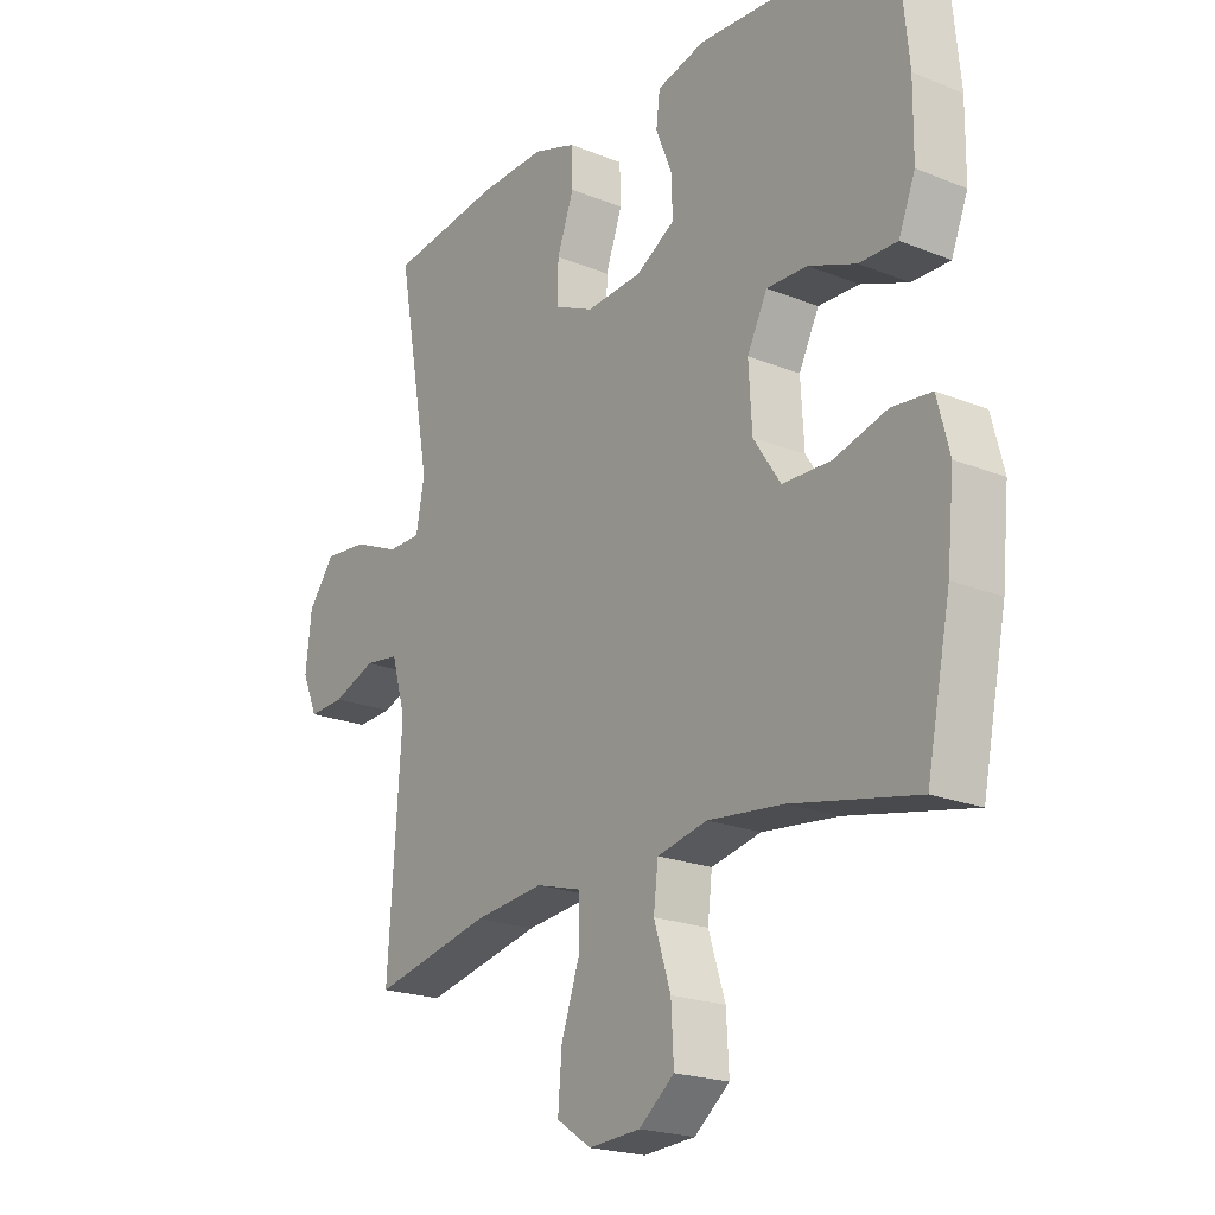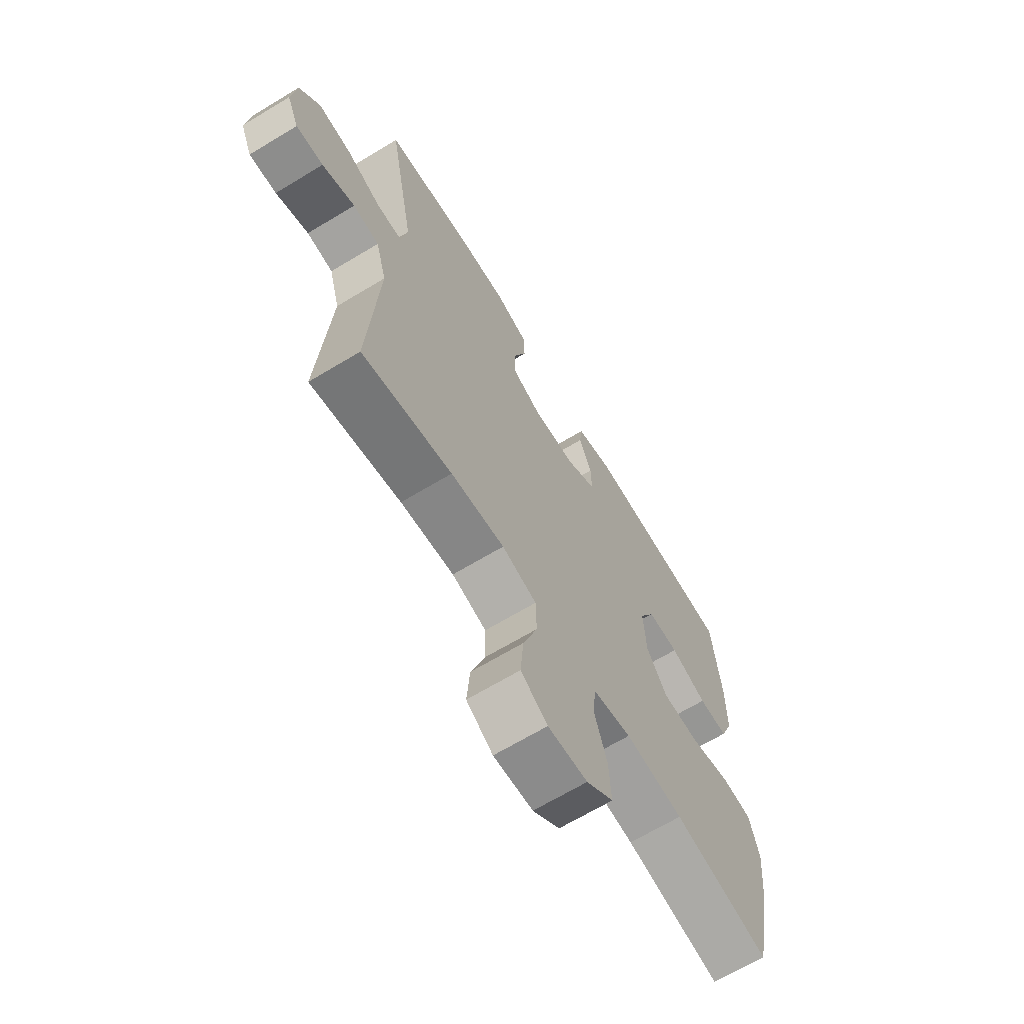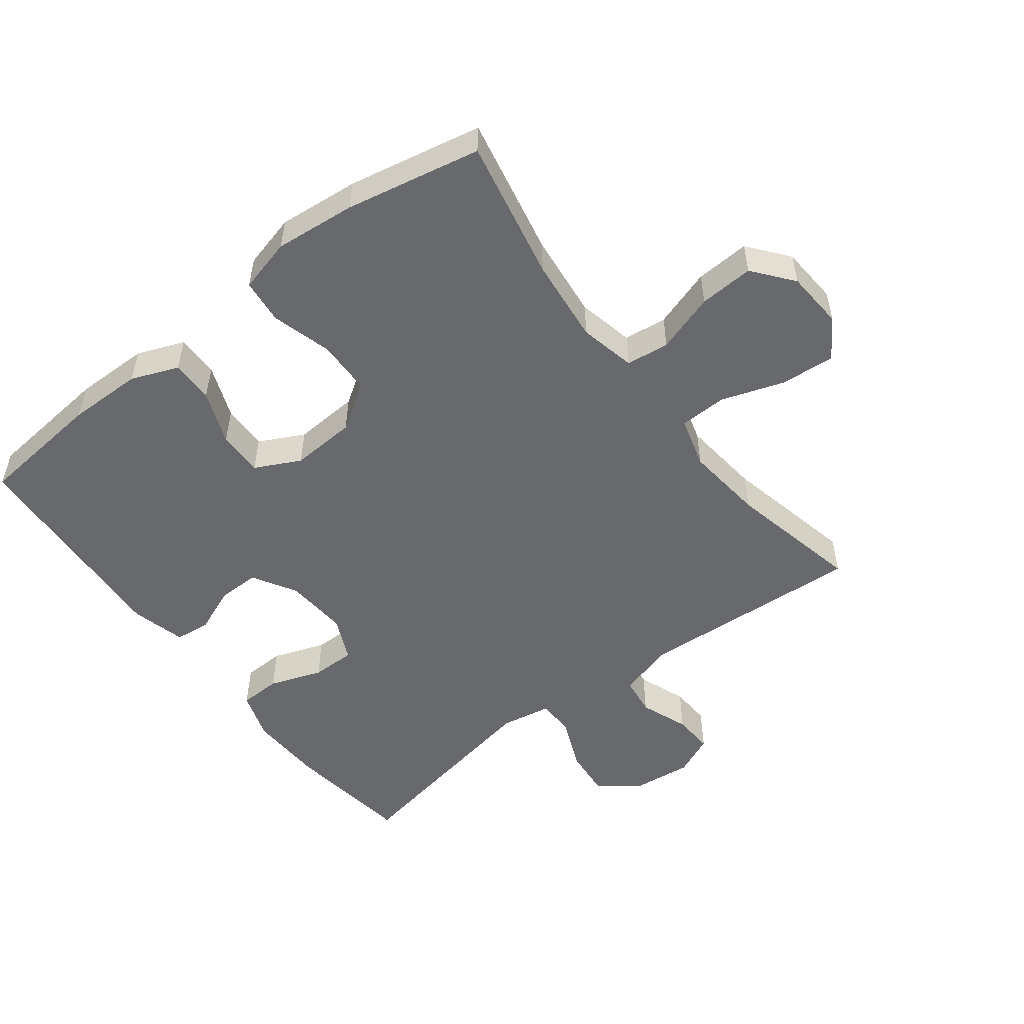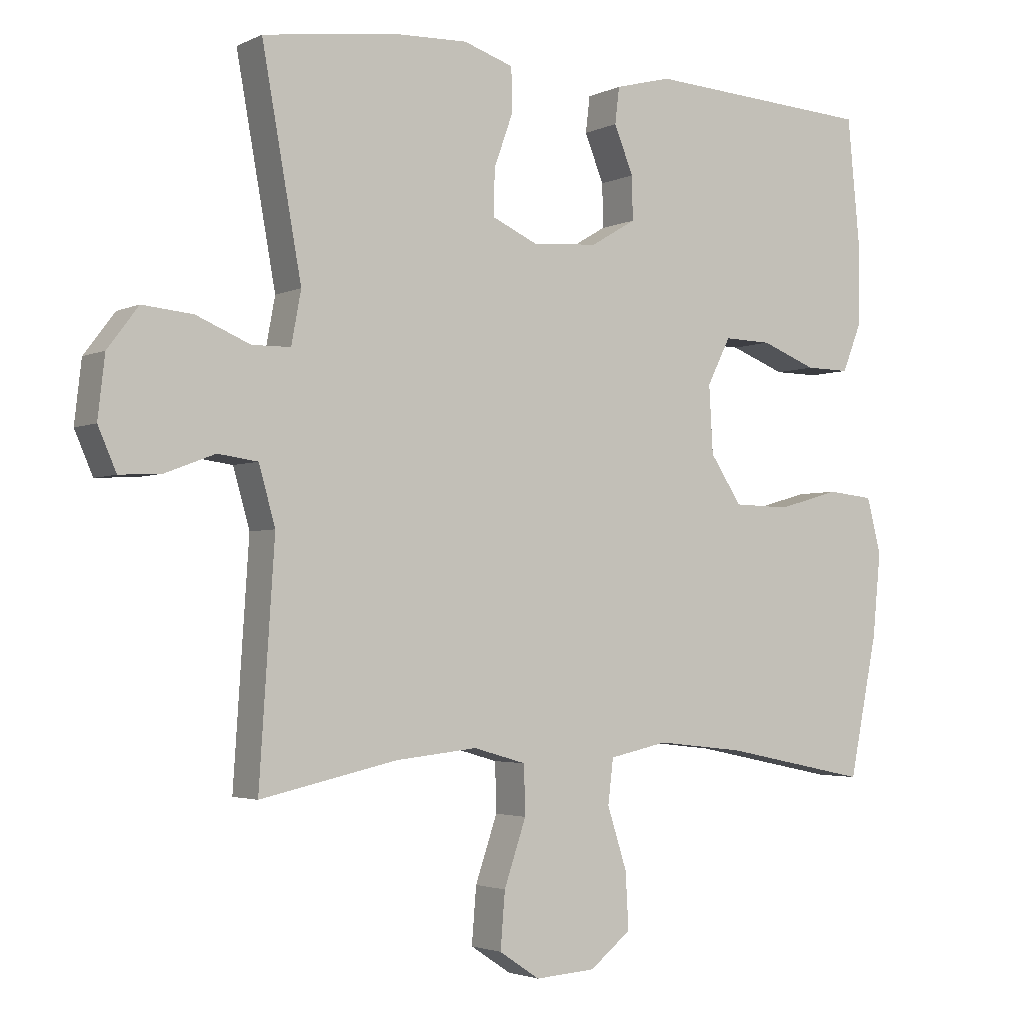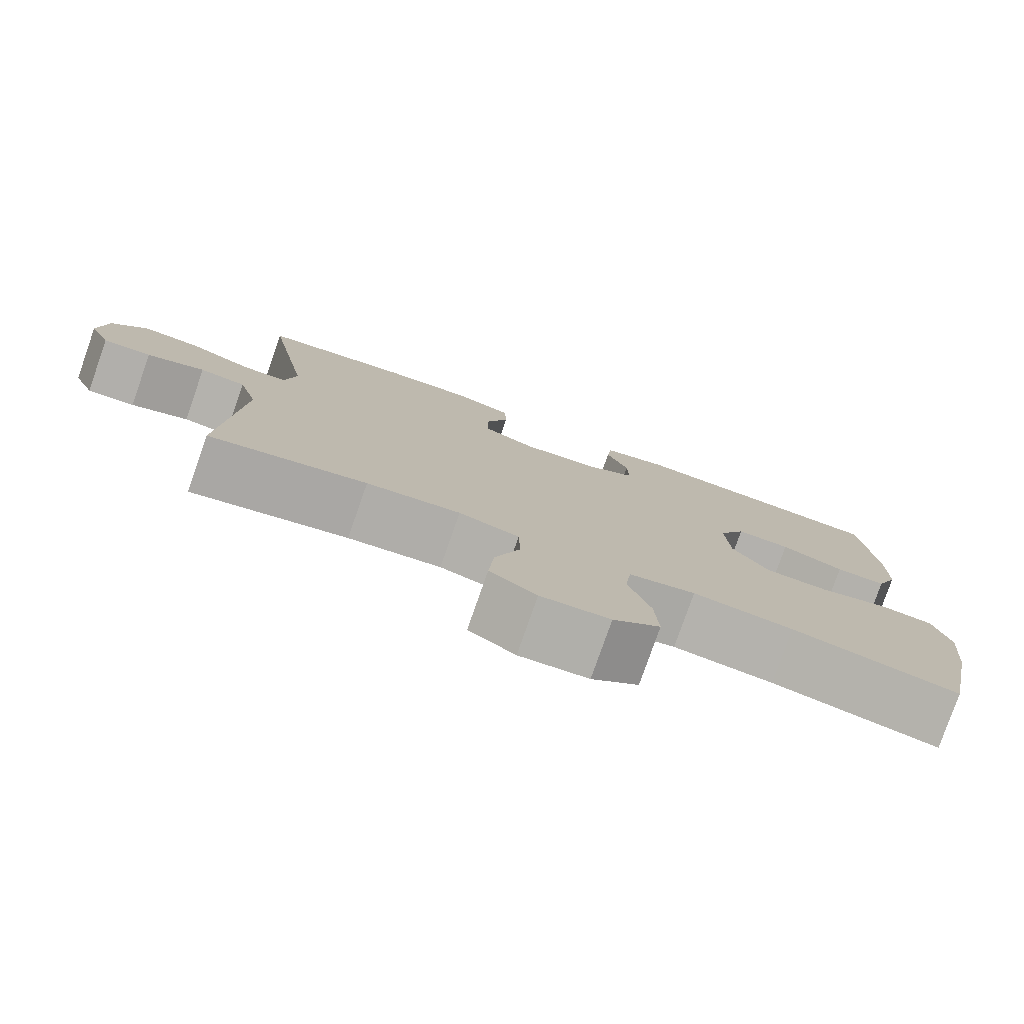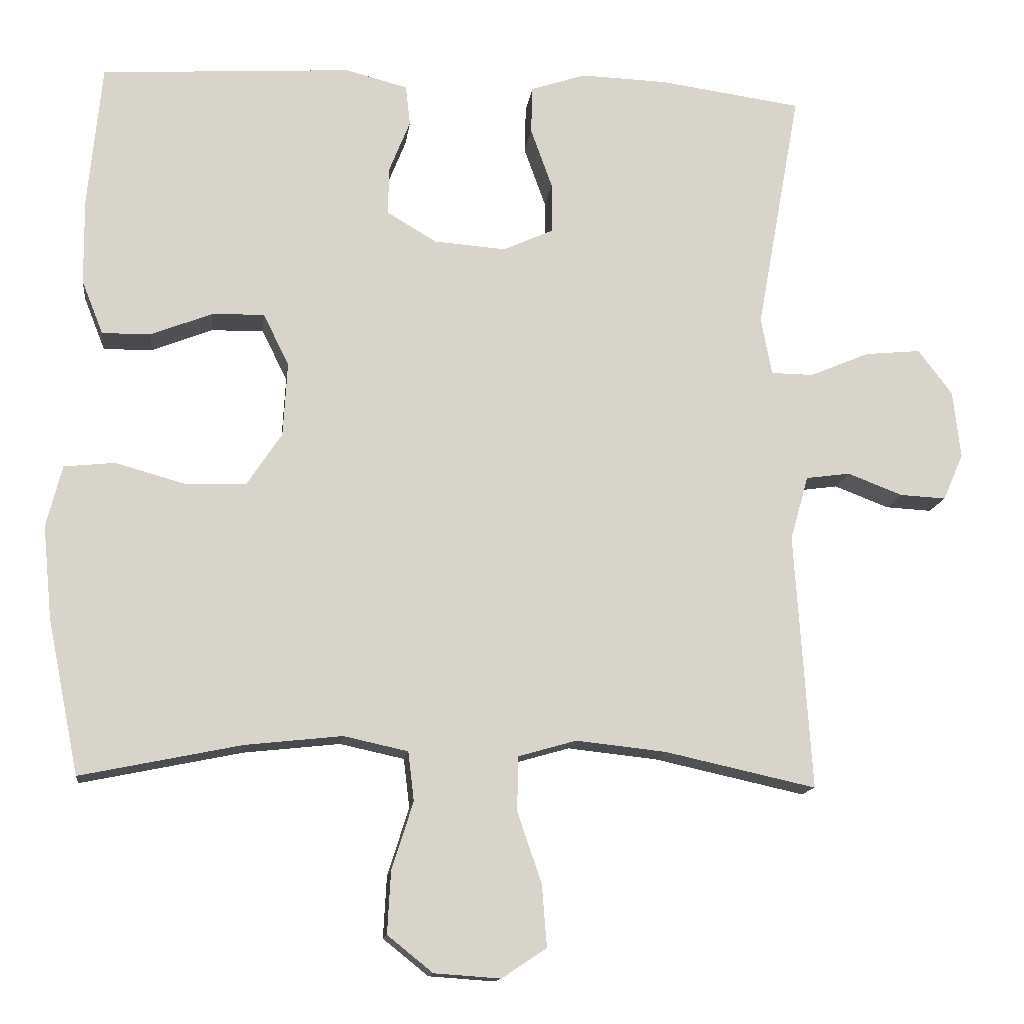
<metadata>
{"format":"obj","ext":"obj","renderer":"f3d","projection":"perspective","resolution":1024,"background":"white","views":[{"elev":-20.9,"azim":54.0,"up":"+Z"},{"elev":-67.0,"azim":-58.8,"up":"+Z"},{"elev":-52.7,"azim":127.5,"up":"+Y"},{"elev":-2.9,"azim":-32.6,"up":"+Z"},{"elev":-78.9,"azim":-19.3,"up":"+Z"},{"elev":-13.5,"azim":173.0,"up":"+Z"}]}
</metadata>
<code>
o path298
v -0.2658 0.0375 -0.4237
v -0.1424 0.0375 -0.4103
v -0.06283 0.0375 -0.4331
v -0.06097 0.0375 -0.507
v -0.09427 0.0375 -0.6049
v -0.1011 0.0375 -0.6896
v -0.0399 0.0375 -0.7304
v 0.05099 0.0375 -0.724
v 0.1132 0.0375 -0.6741
v 0.1085 0.0375 -0.589
v 0.07902 0.0375 -0.4965
v 0.08702 0.0375 -0.429
v 0.1752 0.0375 -0.4097
v 0.308 0.0375 -0.4241
v 0.5287 0.0375 -0.4694
v 0.5715 0.0375 -0.2578
v 0.5839 0.0375 -0.1306
v 0.5623 0.0375 -0.04651
v 0.4926 0.0375 -0.0392
v 0.3986 0.0375 -0.06564
v 0.3138 0.0375 -0.06357
v 0.266 0.0375 0.008717
v 0.2601 0.0375 0.1106
v 0.2956 0.0375 0.1809
v 0.3671 0.0375 0.1791
v 0.4507 0.0375 0.1466
v 0.5176 0.0375 0.1455
v 0.5468 0.0375 0.2193
v 0.5479 0.0375 0.3359
v 0.5287 0.0375 0.5325
v 0.1849 0.0375 0.5538
v 0.09998 0.0375 0.5316
v 0.09352 0.0375 0.4769
v 0.1223 0.0375 0.4055
v 0.1237 0.0375 0.3399
v 0.0555 0.0375 0.2994
v -0.04299 0.0375 0.2921
v -0.1119 0.0375 0.3232
v -0.1114 0.0375 0.3921
v -0.08185 0.0375 0.4742
v -0.0838 0.0375 0.5388
v -0.1592 0.0375 0.5638
v -0.2764 0.0375 0.5598
v -0.473 0.0375 0.5325
v -0.4132 0.0375 0.2016
v -0.4278 0.0375 0.1226
v -0.4861 0.0375 0.1217
v -0.5677 0.0375 0.156
v -0.6439 0.0375 0.1633
v -0.6906 0.0375 0.1015
v -0.7012 0.0375 0.009225
v -0.6735 0.0375 -0.05455
v -0.6105 0.0375 -0.05111
v -0.535 0.0375 -0.02241
v -0.4746 0.0375 -0.03058
v -0.4498 0.0375 -0.1182
v -0.473 0.0375 -0.4694
v -0.2658 -0.0375 -0.4237
v -0.1424 -0.0375 -0.4103
v -0.06283 -0.0375 -0.4331
v -0.06097 -0.0375 -0.507
v -0.09427 -0.0375 -0.6049
v -0.1011 -0.0375 -0.6896
v -0.0399 -0.0375 -0.7304
v 0.05099 -0.0375 -0.724
v 0.1132 -0.0375 -0.6741
v 0.1085 -0.0375 -0.589
v 0.07902 -0.0375 -0.4965
v 0.08702 -0.0375 -0.429
v 0.1752 -0.0375 -0.4097
v 0.308 -0.0375 -0.4241
v 0.5287 -0.0375 -0.4694
v 0.5715 -0.0375 -0.2578
v 0.5839 -0.0375 -0.1306
v 0.5623 -0.0375 -0.04651
v 0.4926 -0.0375 -0.0392
v 0.3986 -0.0375 -0.06564
v 0.3138 -0.0375 -0.06357
v 0.266 -0.0375 0.008717
v 0.2601 -0.0375 0.1106
v 0.2956 -0.0375 0.1809
v 0.3671 -0.0375 0.1791
v 0.4507 -0.0375 0.1466
v 0.5176 -0.0375 0.1455
v 0.5468 -0.0375 0.2193
v 0.5479 -0.0375 0.3359
v 0.5287 -0.0375 0.5325
v 0.1849 -0.0375 0.5538
v 0.09998 -0.0375 0.5316
v 0.09352 -0.0375 0.4769
v 0.1223 -0.0375 0.4055
v 0.1237 -0.0375 0.3399
v 0.0555 -0.0375 0.2994
v -0.04299 -0.0375 0.2921
v -0.1119 -0.0375 0.3232
v -0.1114 -0.0375 0.3921
v -0.08185 -0.0375 0.4742
v -0.0838 -0.0375 0.5388
v -0.1592 -0.0375 0.5638
v -0.2764 -0.0375 0.5598
v -0.473 -0.0375 0.5325
v -0.4132 -0.0375 0.2016
v -0.4278 -0.0375 0.1226
v -0.4861 -0.0375 0.1217
v -0.5677 -0.0375 0.156
v -0.6439 -0.0375 0.1633
v -0.6906 -0.0375 0.1015
v -0.7012 -0.0375 0.009225
v -0.6735 -0.0375 -0.05455
v -0.6105 -0.0375 -0.05111
v -0.535 -0.0375 -0.02241
v -0.4746 -0.0375 -0.03058
v -0.4498 -0.0375 -0.1182
v -0.473 -0.0375 -0.4694
v -0.6906 0.0375 0.1015
v -0.7012 0.0375 0.009225
v -0.6735 0.0375 -0.05455
v -0.6735 0.0375 -0.05455
v -0.6439 0.0375 0.1633
v -0.6105 0.0375 -0.05111
v -0.5677 0.0375 0.156
v -0.535 0.0375 -0.02241
v -0.4861 0.0375 0.1217
v -0.4746 0.0375 -0.03058
v -0.4746 0.0375 -0.03058
v -0.4278 0.0375 0.1226
v -0.4278 0.0375 0.1226
v -0.4498 0.0375 -0.1182
v -0.473 0.0375 -0.4694
v -0.473 0.0375 -0.4694
v -0.473 0.0375 0.5325
v -0.473 0.0375 0.5325
v -0.4132 0.0375 0.2016
v -0.2764 0.0375 0.5598
v -0.2658 0.0375 -0.4237
v -0.1592 0.0375 0.5638
v -0.1424 0.0375 -0.4103
v -0.0838 0.0375 0.5388
v -0.0838 0.0375 0.5388
v -0.1119 0.0375 0.3232
v -0.1119 0.0375 0.3232
v -0.1114 0.0375 0.3921
v -0.06283 0.0375 -0.4331
v -0.06283 0.0375 -0.4331
v -0.04299 0.0375 0.2921
v -0.08185 0.0375 0.4742
v -0.09427 0.0375 -0.6049
v -0.1011 0.0375 -0.6896
v -0.1011 0.0375 -0.6896
v -0.0399 0.0375 -0.7304
v -0.06097 0.0375 -0.507
v 0.0555 0.0375 0.2994
v 0.05099 0.0375 -0.724
v 0.1132 0.0375 -0.6741
v 0.1237 0.0375 0.3399
v 0.1237 0.0375 0.3399
v 0.07902 0.0375 -0.4965
v 0.08702 0.0375 -0.429
v 0.08702 0.0375 -0.429
v 0.1085 0.0375 -0.589
v 0.1752 0.0375 -0.4097
v 0.09998 0.0375 0.5316
v 0.09998 0.0375 0.5316
v 0.09352 0.0375 0.4769
v 0.1223 0.0375 0.4055
v 0.1849 0.0375 0.5538
v 0.308 0.0375 -0.4241
v 0.266 0.0375 0.008717
v 0.2601 0.0375 0.1106
v 0.2956 0.0375 0.1809
v 0.2956 0.0375 0.1809
v 0.3138 0.0375 -0.06357
v 0.3671 0.0375 0.1791
v 0.3986 0.0375 -0.06564
v 0.4507 0.0375 0.1466
v 0.4926 0.0375 -0.0392
v 0.5287 0.0375 0.5325
v 0.5287 0.0375 0.5325
v 0.5176 0.0375 0.1455
v 0.5176 0.0375 0.1455
v 0.5623 0.0375 -0.04651
v 0.5623 0.0375 -0.04651
v 0.5287 0.0375 -0.4694
v 0.5287 0.0375 -0.4694
v 0.5468 0.0375 0.2193
v 0.5479 0.0375 0.3359
v 0.5715 0.0375 -0.2578
v 0.5839 0.0375 -0.1306
v -0.6906 -0.0375 0.1015
v -0.7012 -0.0375 0.009225
v -0.6735 -0.0375 -0.05455
v -0.6735 -0.0375 -0.05455
v -0.6439 -0.0375 0.1633
v -0.6105 -0.0375 -0.05111
v -0.5677 -0.0375 0.156
v -0.535 -0.0375 -0.02241
v -0.4861 -0.0375 0.1217
v -0.4746 -0.0375 -0.03058
v -0.4746 -0.0375 -0.03058
v -0.4278 -0.0375 0.1226
v -0.4278 -0.0375 0.1226
v -0.4498 -0.0375 -0.1182
v -0.473 -0.0375 -0.4694
v -0.473 -0.0375 -0.4694
v -0.473 -0.0375 0.5325
v -0.473 -0.0375 0.5325
v -0.4132 -0.0375 0.2016
v -0.2764 -0.0375 0.5598
v -0.2658 -0.0375 -0.4237
v -0.1592 -0.0375 0.5638
v -0.1424 -0.0375 -0.4103
v -0.0838 -0.0375 0.5388
v -0.0838 -0.0375 0.5388
v -0.1119 -0.0375 0.3232
v -0.1119 -0.0375 0.3232
v -0.1114 -0.0375 0.3921
v -0.06283 -0.0375 -0.4331
v -0.06283 -0.0375 -0.4331
v -0.04299 -0.0375 0.2921
v -0.08185 -0.0375 0.4742
v -0.09427 -0.0375 -0.6049
v -0.1011 -0.0375 -0.6896
v -0.1011 -0.0375 -0.6896
v -0.0399 -0.0375 -0.7304
v -0.06097 -0.0375 -0.507
v 0.0555 -0.0375 0.2994
v 0.05099 -0.0375 -0.724
v 0.1132 -0.0375 -0.6741
v 0.1237 -0.0375 0.3399
v 0.1237 -0.0375 0.3399
v 0.07902 -0.0375 -0.4965
v 0.08702 -0.0375 -0.429
v 0.08702 -0.0375 -0.429
v 0.1085 -0.0375 -0.589
v 0.1752 -0.0375 -0.4097
v 0.09998 -0.0375 0.5316
v 0.09998 -0.0375 0.5316
v 0.09352 -0.0375 0.4769
v 0.1223 -0.0375 0.4055
v 0.1849 -0.0375 0.5538
v 0.308 -0.0375 -0.4241
v 0.266 -0.0375 0.008717
v 0.2601 -0.0375 0.1106
v 0.2956 -0.0375 0.1809
v 0.2956 -0.0375 0.1809
v 0.3138 -0.0375 -0.06357
v 0.3671 -0.0375 0.1791
v 0.3986 -0.0375 -0.06564
v 0.4507 -0.0375 0.1466
v 0.4926 -0.0375 -0.0392
v 0.5287 -0.0375 0.5325
v 0.5287 -0.0375 0.5325
v 0.5176 -0.0375 0.1455
v 0.5176 -0.0375 0.1455
v 0.5623 -0.0375 -0.04651
v 0.5623 -0.0375 -0.04651
v 0.5287 -0.0375 -0.4694
v 0.5287 -0.0375 -0.4694
v 0.5468 -0.0375 0.2193
v 0.5479 -0.0375 0.3359
v 0.5715 -0.0375 -0.2578
v 0.5839 -0.0375 -0.1306
f 211 202 209
f 193 189 195
f 247 249 259
f 239 240 238
f 244 247 239
f 196 198 197
f 207 216 208
f 222 224 221
f 259 249 253
f 239 247 260
f 210 220 212
f 211 242 219
f 224 227 221
f 262 248 261
f 190 194 189
f 231 225 234
f 246 241 248
f 202 211 219
f 239 260 240
f 241 246 235
f 210 216 220
f 208 216 210
f 196 189 194
f 248 262 250
f 207 214 216
f 232 235 246
f 242 232 246
f 200 214 207
f 200 219 214
f 226 243 229
f 209 202 203
f 261 241 257
f 261 248 241
f 225 231 217
f 217 232 242
f 200 202 219
f 197 198 200
f 219 243 226
f 238 240 236
f 250 262 255
f 234 227 228
f 229 243 244
f 240 260 251
f 205 207 208
f 260 247 259
f 229 244 239
f 217 231 232
f 227 234 221
f 189 196 195
f 198 202 200
f 195 196 197
f 242 243 219
f 191 194 190
f 211 217 242
f 221 234 225
f 50 51 108 107
f 51 118 192 108
f 49 50 107 106
f 52 53 110 109
f 48 49 106 105
f 53 54 111 110
f 47 48 105 104
f 54 125 199 111
f 127 47 104 201
f 55 56 113 112
f 56 130 204 113
f 132 45 102 206
f 45 46 103 102
f 43 44 101 100
f 57 1 58 114
f 42 43 100 99
f 1 2 59 58
f 139 42 99 213
f 141 39 96 215
f 2 144 218 59
f 37 38 95 94
f 40 41 98 97
f 39 40 97 96
f 5 149 223 62
f 6 7 64 63
f 4 5 62 61
f 3 4 61 60
f 36 37 94 93
f 7 8 65 64
f 8 9 66 65
f 156 36 93 230
f 11 159 233 68
f 10 11 68 67
f 9 10 67 66
f 12 13 70 69
f 163 33 90 237
f 33 34 91 90
f 31 32 89 88
f 34 35 92 91
f 13 14 71 70
f 22 23 80 79
f 23 171 245 80
f 21 22 79 78
f 24 25 82 81
f 20 21 78 77
f 25 26 83 82
f 19 20 77 76
f 178 31 88 252
f 26 180 254 83
f 182 19 76 256
f 14 184 258 71
f 27 28 85 84
f 29 30 87 86
f 28 29 86 85
f 15 16 73 72
f 17 18 75 74
f 16 17 74 73
f 137 135 128
f 119 121 115
f 173 185 175
f 165 164 166
f 170 165 173
f 122 123 124
f 133 134 142
f 148 147 150
f 185 179 175
f 165 186 173
f 136 138 146
f 137 145 168
f 150 147 153
f 188 187 174
f 116 115 120
f 157 160 151
f 172 174 167
f 128 145 137
f 165 166 186
f 167 161 172
f 136 146 142
f 134 136 142
f 122 120 115
f 174 176 188
f 133 142 140
f 158 172 161
f 168 172 158
f 126 133 140
f 126 140 145
f 152 155 169
f 135 129 128
f 187 183 167
f 187 167 174
f 151 143 157
f 143 168 158
f 126 145 128
f 123 126 124
f 145 152 169
f 164 162 166
f 176 181 188
f 160 154 153
f 155 170 169
f 166 177 186
f 131 134 133
f 186 185 173
f 155 165 170
f 143 158 157
f 153 147 160
f 115 121 122
f 124 126 128
f 121 123 122
f 168 145 169
f 117 116 120
f 137 168 143
f 147 151 160

</code>
